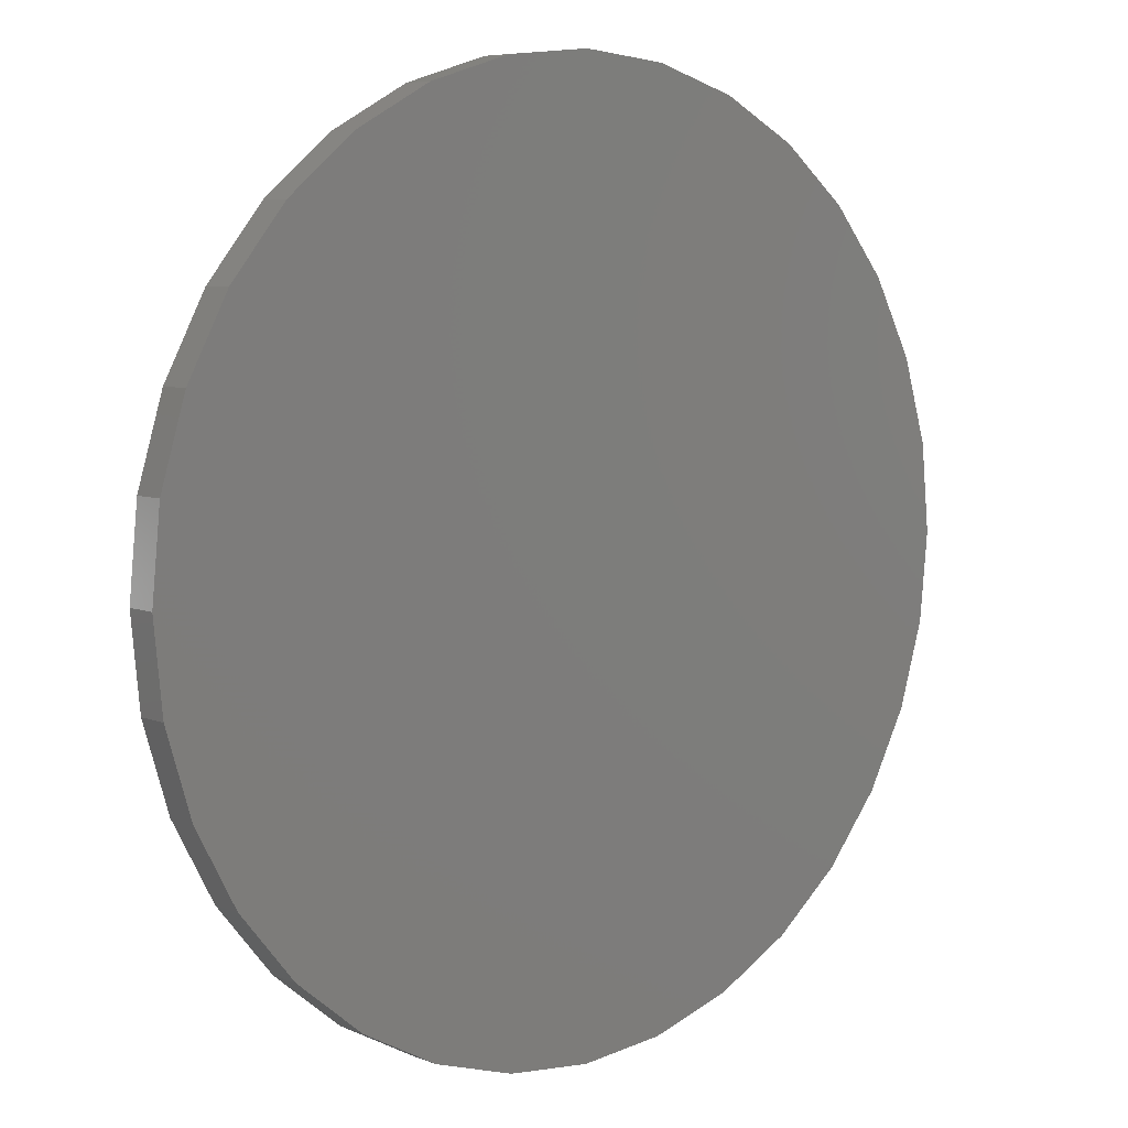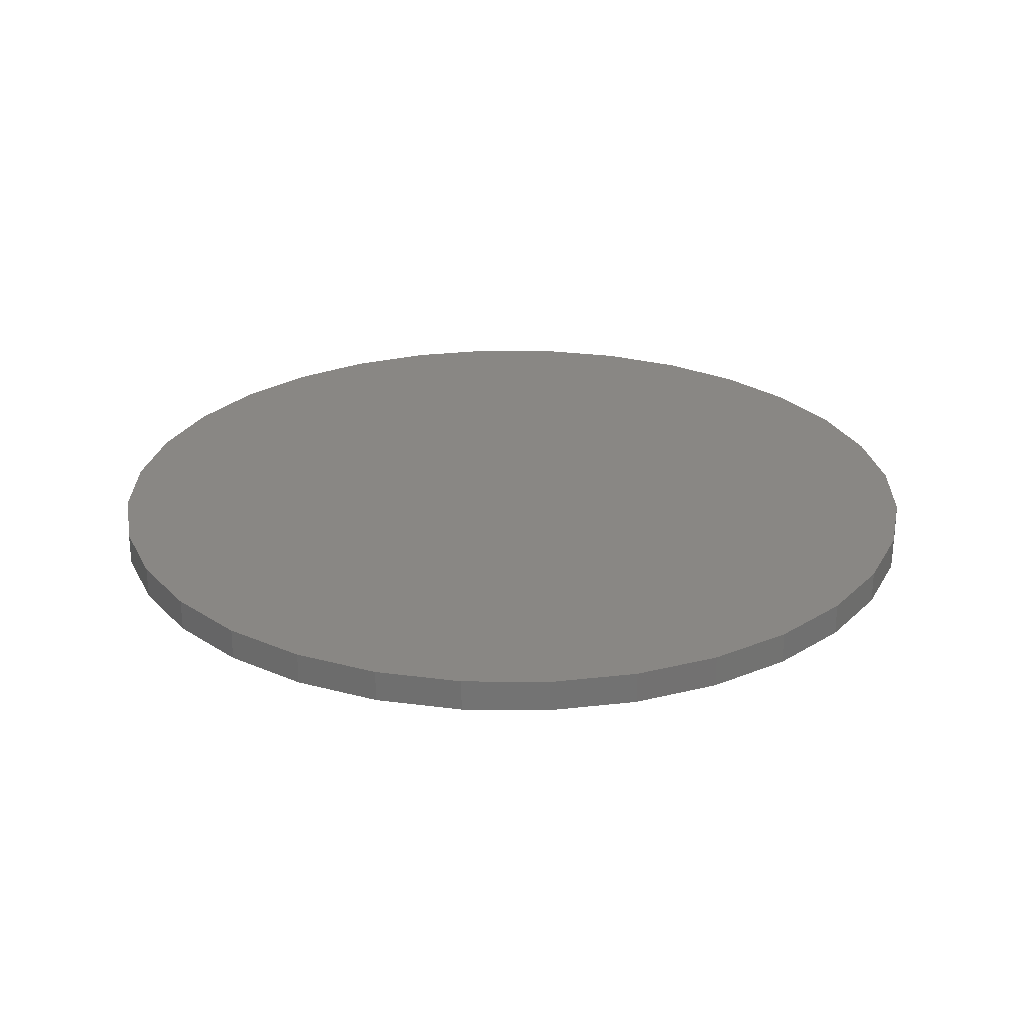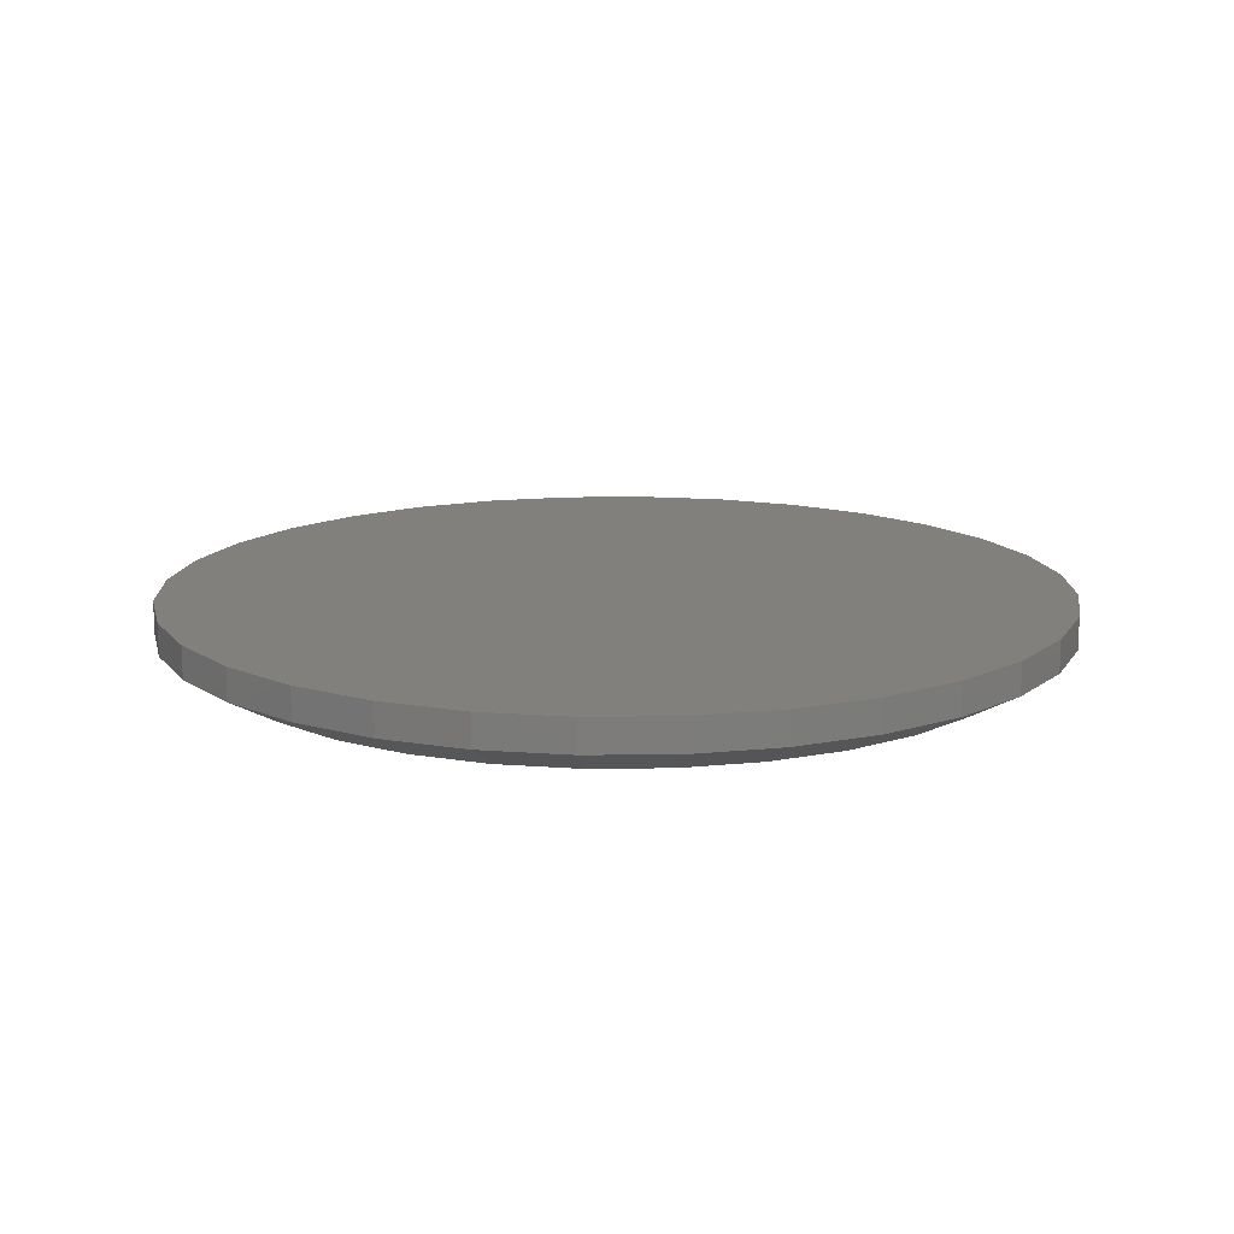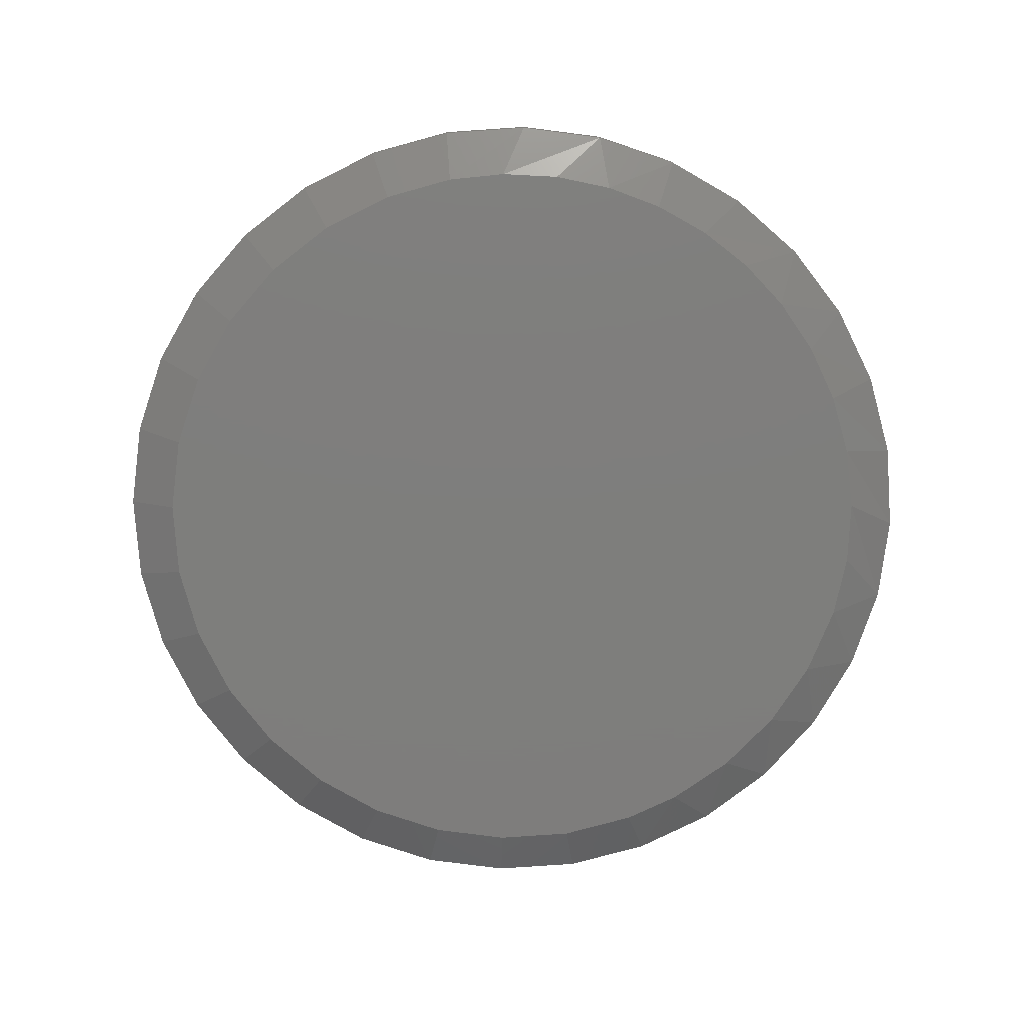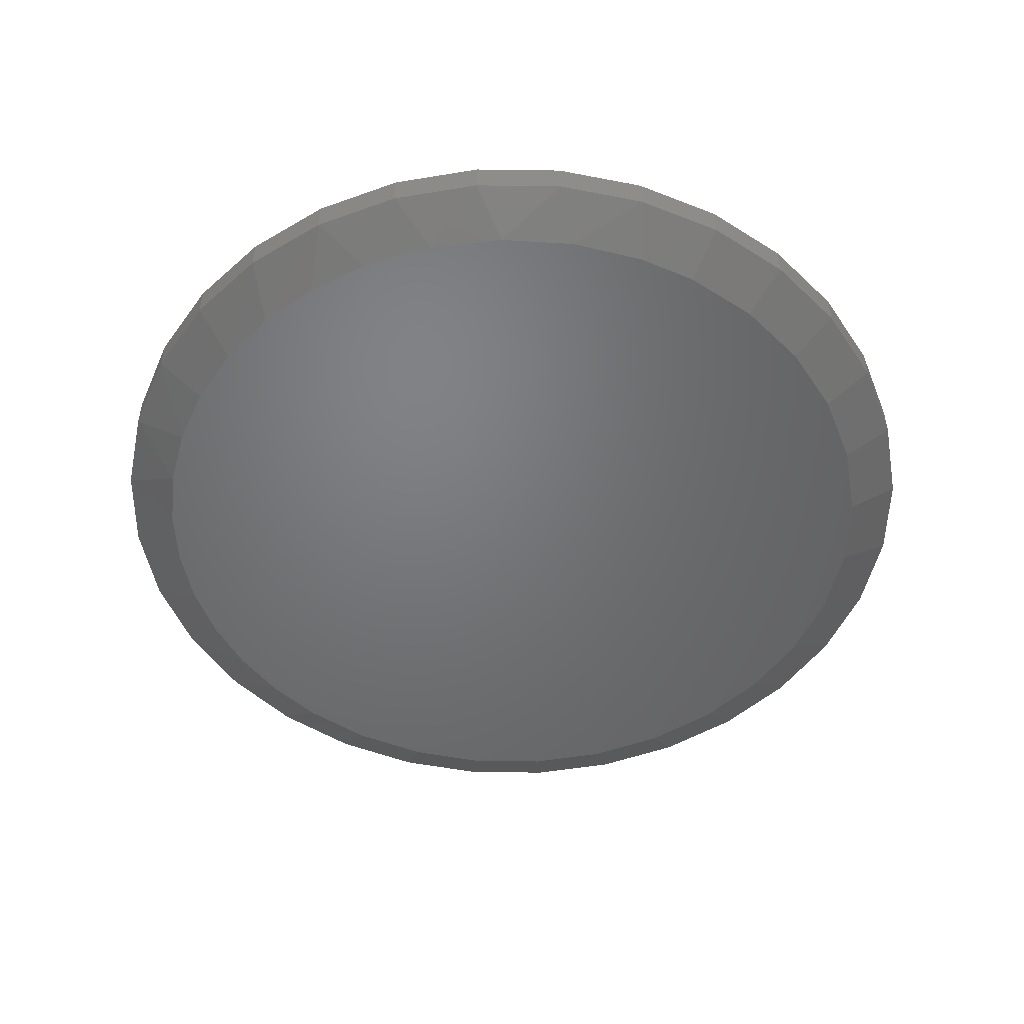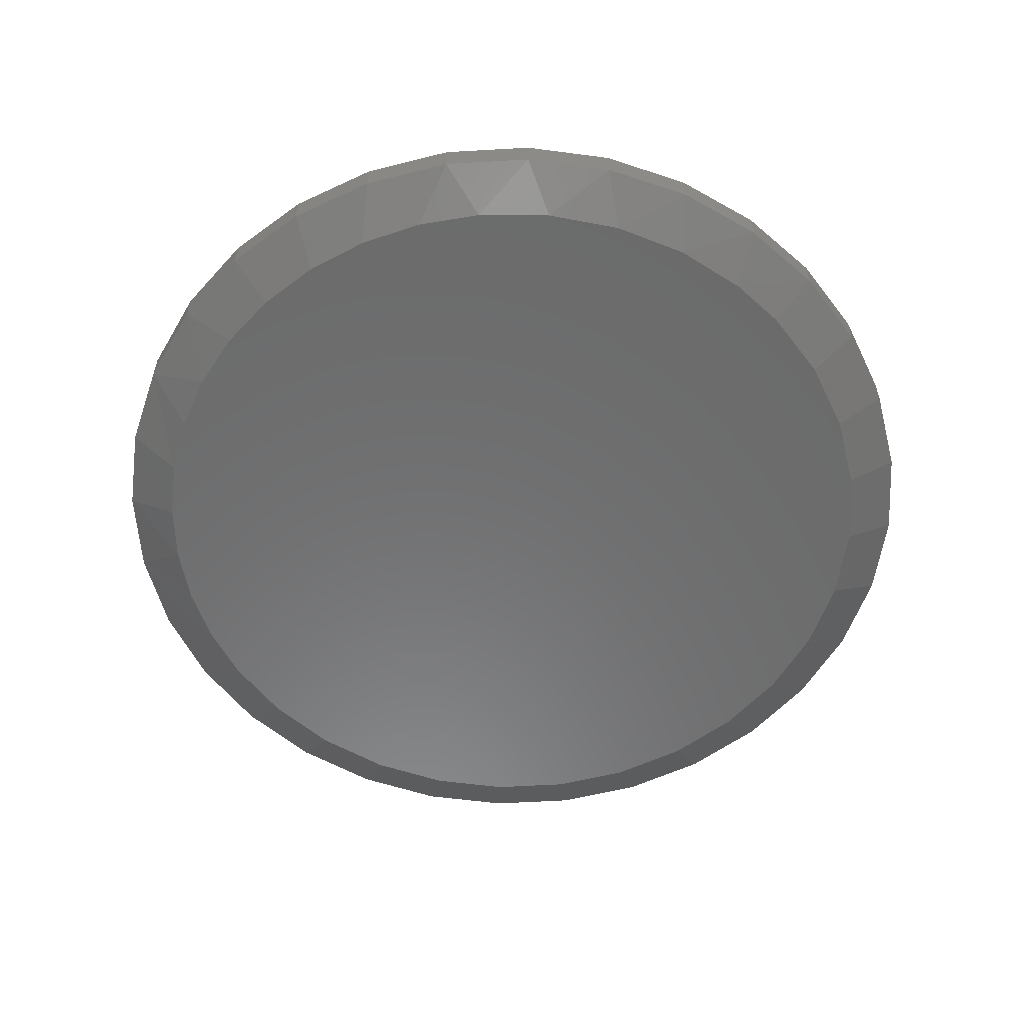
<metadata>
{"format":"stl","ext":"stl","renderer":"f3d","projection":"perspective","resolution":1024,"background":"white","views":[{"elev":6.7,"azim":-41.2,"up":"+Y"},{"elev":25.8,"azim":6.4,"up":"+Z"},{"elev":14.2,"azim":-130.9,"up":"+Z"},{"elev":-77.8,"azim":-69.2,"up":"+Z"},{"elev":-50.2,"azim":61.0,"up":"+Z"},{"elev":-57.5,"azim":42.8,"up":"+Z"}]}
</metadata>
<code>
# stl→obj: 99 verts, 194 faces
v 0.007895 0.672 0
v 0.139 0.659 0
v -0.1232 0.659 0
v -0.4621 -0.4802 0
v -0.5295 -0.4035 0
v 0.5116 -0.4448 0
v -0.5846 -0.3169 0
v 0.5866 -0.3414 0
v -0.626 -0.223 0
v 0.6408 -0.2258 0
v -0.6525 -0.1239 0
v 0.6721 -0.102 0
v -0.6641 4.495e-07 0
v 0.6799 -1.249e-16 0
v -0.6512 0.1311 0
v 0.6669 0.1311 0
v -0.6129 0.2571 0
v 0.6287 0.2571 0
v -0.5508 0.3733 0
v 0.5666 0.3733 0
v -0.4673 0.4751 0
v 0.483 0.4751 0
v -0.3654 0.5587 0
v 0.3812 0.5587 0
v -0.2493 0.6208 0
v 0.265 0.6208 0
v 0.007895 -0.672 0
v -0.09855 -0.6635 0
v 0.1178 -0.6629 0
v -0.2023 -0.6382 0
v 0.2247 -0.636 0
v -0.2966 -0.599 0
v 0.3258 -0.592 0
v -0.3839 -0.5459 0
v 0.4184 -0.532 0
v 0.7658 -1.856e-16 0.04688
v 0.7658 0 0.1016
v 0.7512 -0.1479 0.04688
v 0.7512 -0.1479 0.1016
v 0.7081 -0.29 0.04688
v 0.7081 -0.29 0.1016
v 0.6381 -0.4211 0.04688
v 0.6381 -0.4211 0.1016
v 0.5438 -0.5359 0.04688
v 0.5438 -0.5359 0.1016
v 0.429 -0.6302 0.04688
v 0.429 -0.6302 0.1016
v 0.2979 -0.7002 0.04688
v 0.2979 -0.7002 0.1016
v 0.1558 -0.7433 0.04688
v 0.1558 -0.7433 0.1016
v 0.007895 -0.7579 0.04688
v 0.007895 -0.7579 0.1016
v -0.14 -0.7433 0.04688
v -0.14 -0.7433 0.1016
v -0.2821 -0.7002 0.04688
v -0.2821 -0.7002 0.1016
v -0.4132 -0.6302 0.04688
v -0.4132 -0.6302 0.1016
v -0.528 -0.5359 0.04688
v -0.528 -0.5359 0.1016
v -0.6223 -0.4211 0.04688
v -0.6223 -0.4211 0.1016
v -0.6923 -0.29 0.04688
v -0.6923 -0.29 0.1016
v -0.7354 -0.1479 0.04688
v -0.7354 -0.1479 0.1016
v -0.75 9.281e-17 0.04688
v -0.75 9.281e-17 0.1016
v -0.7354 0.1479 0.04688
v -0.7354 0.1479 0.1016
v -0.6923 0.29 0.04688
v -0.6923 0.29 0.1016
v -0.6223 0.4211 0.04688
v -0.6223 0.4211 0.1016
v -0.528 0.5359 0.04688
v -0.528 0.5359 0.1016
v -0.4132 0.6302 0.04688
v -0.4132 0.6302 0.1016
v -0.2821 0.7002 0.04688
v -0.2821 0.7002 0.1016
v -0.14 0.7433 0.04688
v -0.14 0.7433 0.1016
v 0.007895 0.7579 0.04688
v 0.007895 0.7579 0.1016
v 0.1558 0.7433 0.04688
v 0.1558 0.7433 0.1016
v 0.2979 0.7002 0.04688
v 0.2979 0.7002 0.1016
v 0.429 0.6302 0.04688
v 0.429 0.6302 0.1016
v 0.5438 0.5359 0.04688
v 0.5438 0.5359 0.1016
v 0.6381 0.4211 0.04688
v 0.6381 0.4211 0.1016
v 0.7081 0.29 0.04688
v 0.7081 0.29 0.1016
v 0.7512 0.1479 0.04688
v 0.7512 0.1479 0.1016
f 1 2 3
f 4 5 6
f 6 5 7
f 6 7 8
f 8 7 9
f 8 9 10
f 10 9 11
f 10 11 12
f 12 11 13
f 12 13 14
f 14 13 15
f 14 15 16
f 16 15 17
f 16 17 18
f 18 17 19
f 18 19 20
f 20 19 21
f 20 21 22
f 22 21 23
f 22 23 24
f 24 23 25
f 24 25 26
f 26 25 3
f 26 3 2
f 27 28 29
f 29 28 30
f 29 30 31
f 31 30 32
f 31 32 33
f 33 32 34
f 33 34 35
f 35 34 4
f 35 4 6
f 36 37 38
f 38 37 39
f 38 39 40
f 40 39 41
f 40 41 42
f 42 41 43
f 42 43 44
f 44 43 45
f 44 45 46
f 46 45 47
f 46 47 48
f 48 47 49
f 48 49 50
f 50 49 51
f 50 51 52
f 52 51 53
f 52 53 54
f 54 53 55
f 54 55 56
f 56 55 57
f 56 57 58
f 58 57 59
f 58 59 60
f 60 59 61
f 60 61 62
f 62 61 63
f 62 63 64
f 64 63 65
f 64 65 66
f 66 65 67
f 66 67 68
f 68 67 69
f 68 69 70
f 70 69 71
f 70 71 72
f 72 71 73
f 72 73 74
f 74 73 75
f 74 75 76
f 76 75 77
f 76 77 78
f 78 77 79
f 78 79 80
f 80 79 81
f 80 81 82
f 82 81 83
f 82 83 84
f 84 83 85
f 84 85 86
f 86 85 87
f 86 87 88
f 88 87 89
f 88 89 90
f 90 89 91
f 90 91 92
f 92 91 93
f 92 93 94
f 94 93 95
f 94 95 96
f 96 95 97
f 96 97 98
f 98 97 99
f 98 99 36
f 36 99 37
f 26 88 24
f 82 1 3
f 84 2 1
f 1 82 84
f 20 94 18
f 18 94 96
f 18 96 16
f 16 96 98
f 16 98 14
f 14 98 36
f 74 19 72
f 72 19 17
f 72 17 70
f 70 17 15
f 70 15 68
f 68 15 13
f 94 20 92
f 92 20 22
f 92 22 90
f 90 22 24
f 90 24 88
f 88 26 86
f 86 26 2
f 86 2 84
f 82 3 80
f 80 3 25
f 80 25 78
f 19 74 21
f 21 74 76
f 21 76 23
f 23 76 78
f 23 78 25
f 68 13 66
f 66 13 11
f 66 11 64
f 64 11 9
f 64 9 62
f 62 9 7
f 62 7 5
f 42 8 40
f 40 8 10
f 40 10 38
f 38 10 12
f 38 12 36
f 36 12 14
f 62 5 60
f 60 5 4
f 60 4 58
f 58 4 34
f 58 34 56
f 56 34 32
f 56 32 30
f 56 30 54
f 54 30 28
f 54 28 52
f 52 28 27
f 52 27 50
f 50 27 29
f 50 29 48
f 48 29 31
f 48 31 46
f 46 31 33
f 46 33 35
f 46 35 44
f 44 35 6
f 44 6 42
f 42 6 8
f 83 87 85
f 87 83 89
f 89 83 81
f 89 81 91
f 91 81 79
f 91 79 93
f 93 79 77
f 93 77 95
f 95 77 75
f 95 75 97
f 97 75 73
f 97 73 99
f 99 73 71
f 99 71 37
f 37 71 69
f 37 69 39
f 39 69 67
f 39 67 41
f 41 67 65
f 41 65 43
f 43 65 63
f 43 63 45
f 45 63 61
f 45 61 47
f 47 61 59
f 47 59 49
f 49 59 57
f 49 57 51
f 51 57 55
f 51 55 53

</code>
